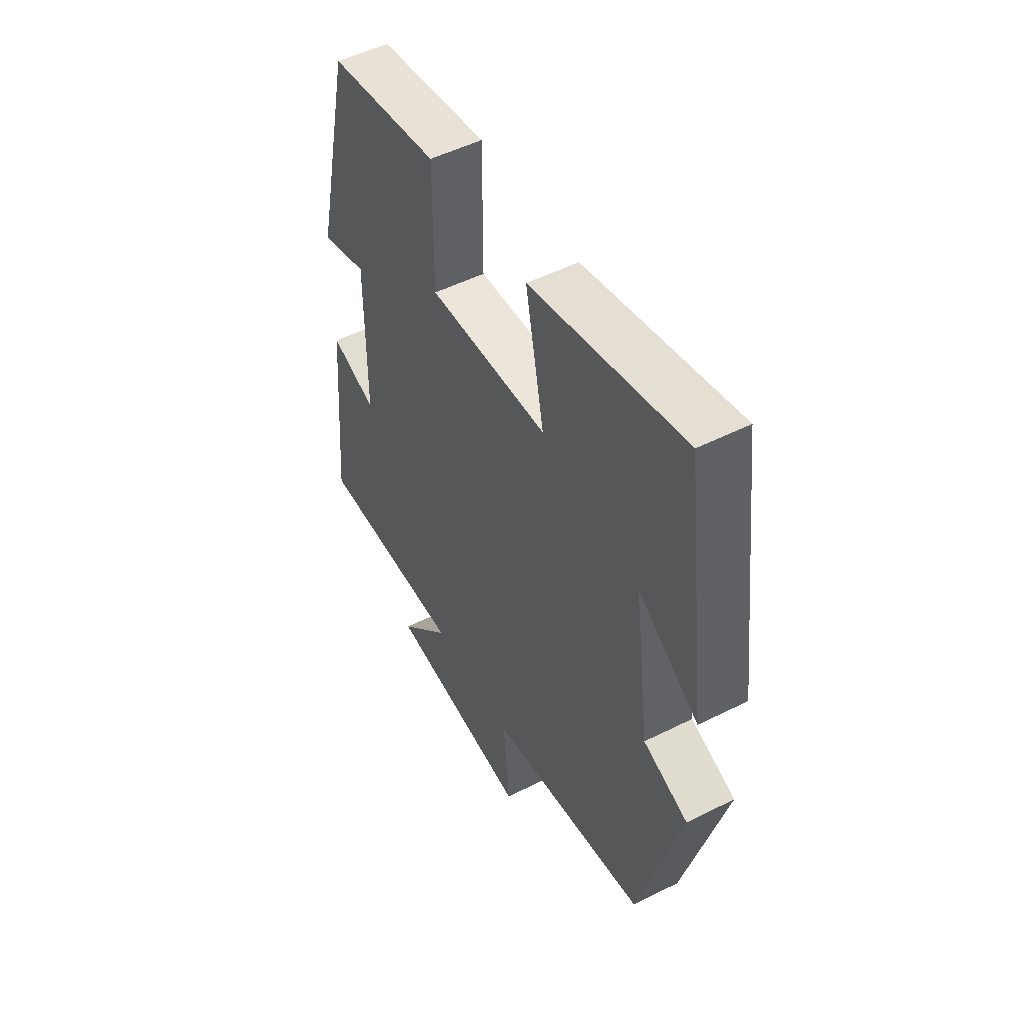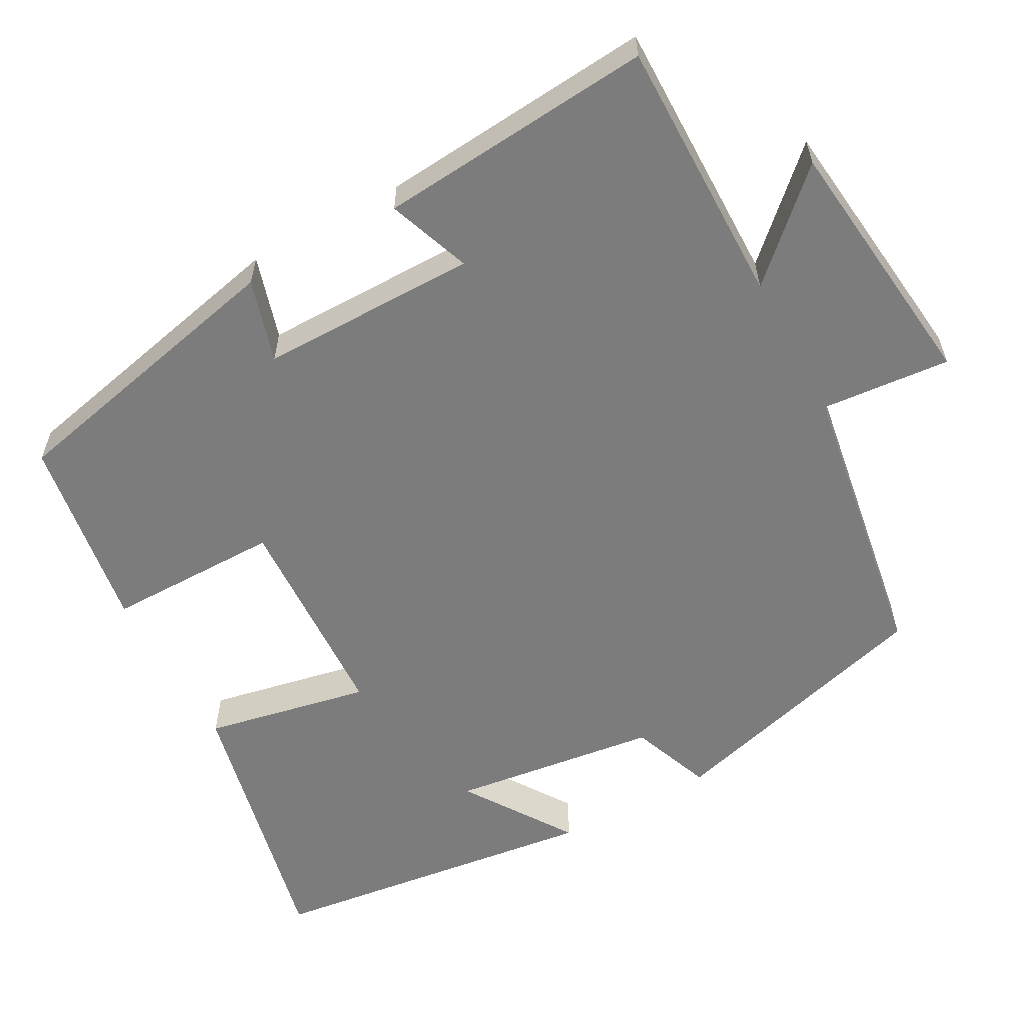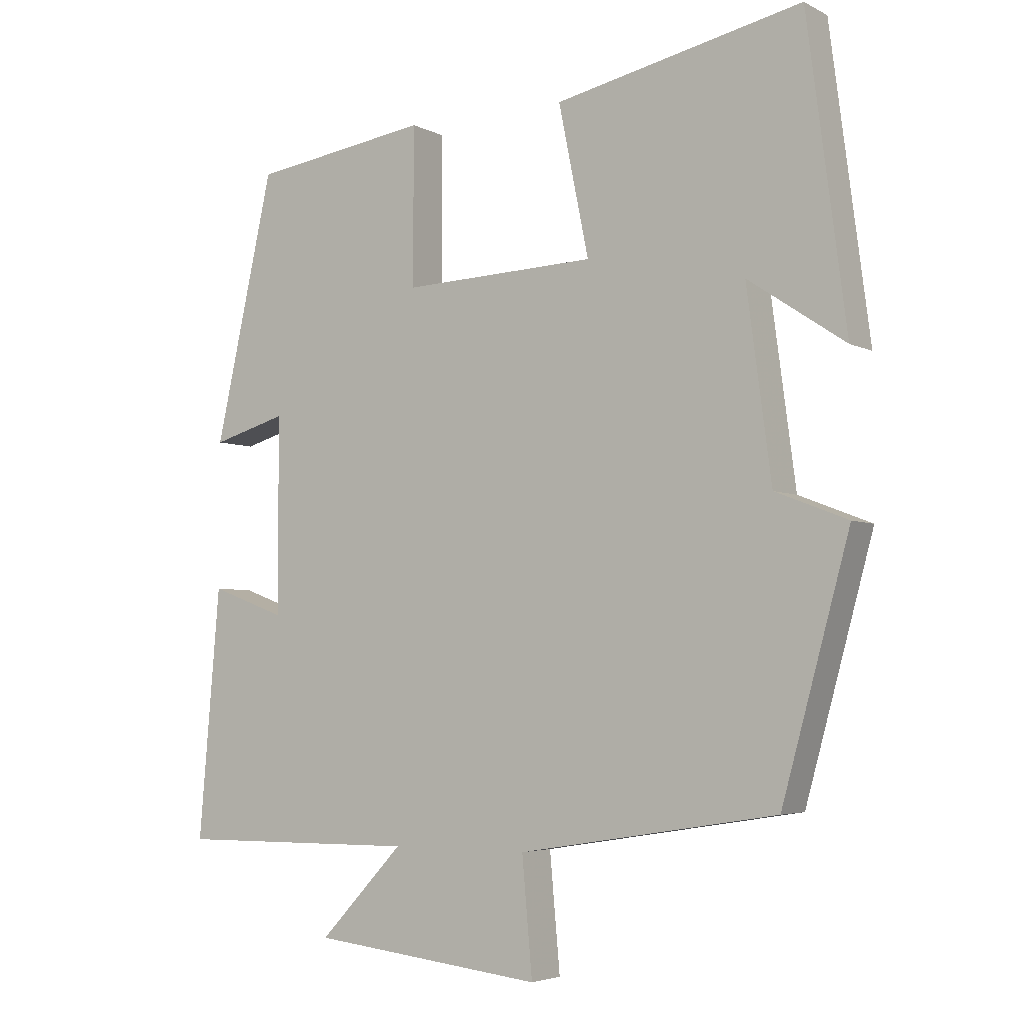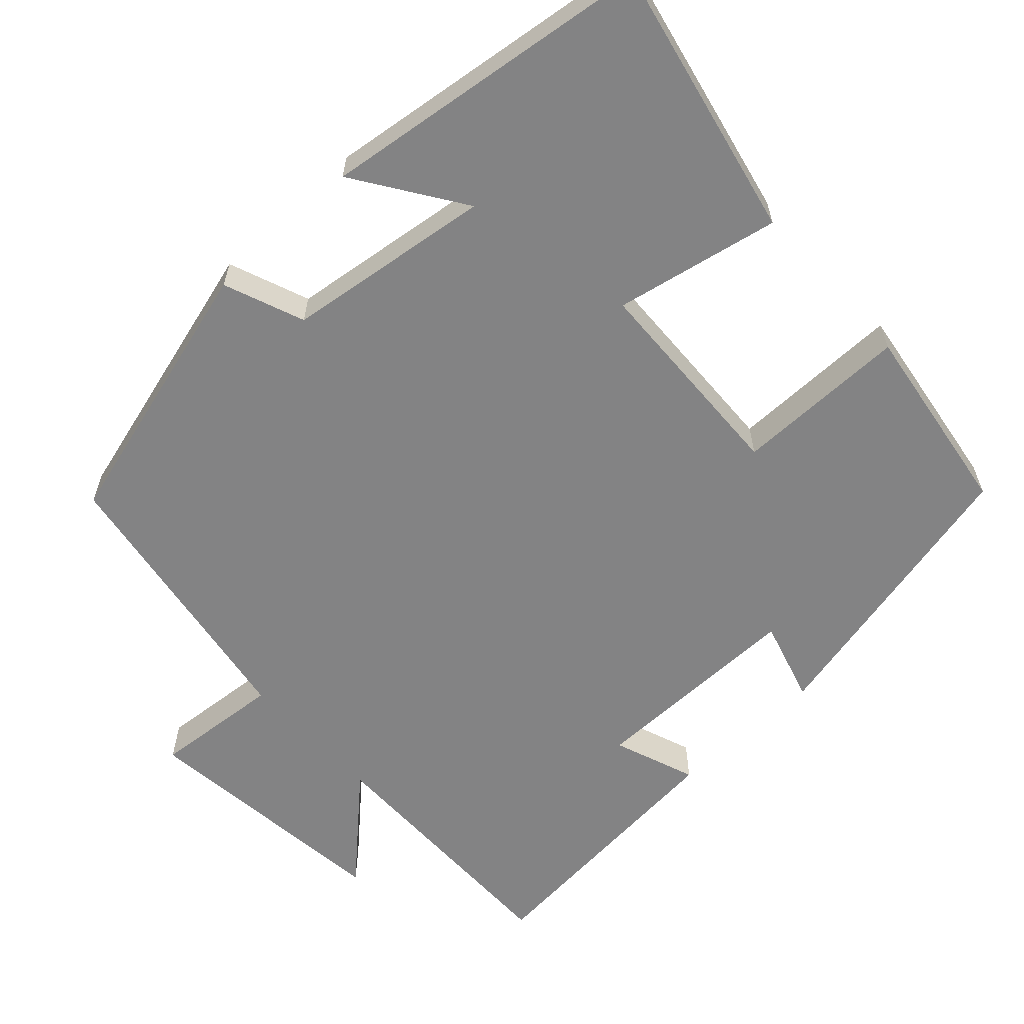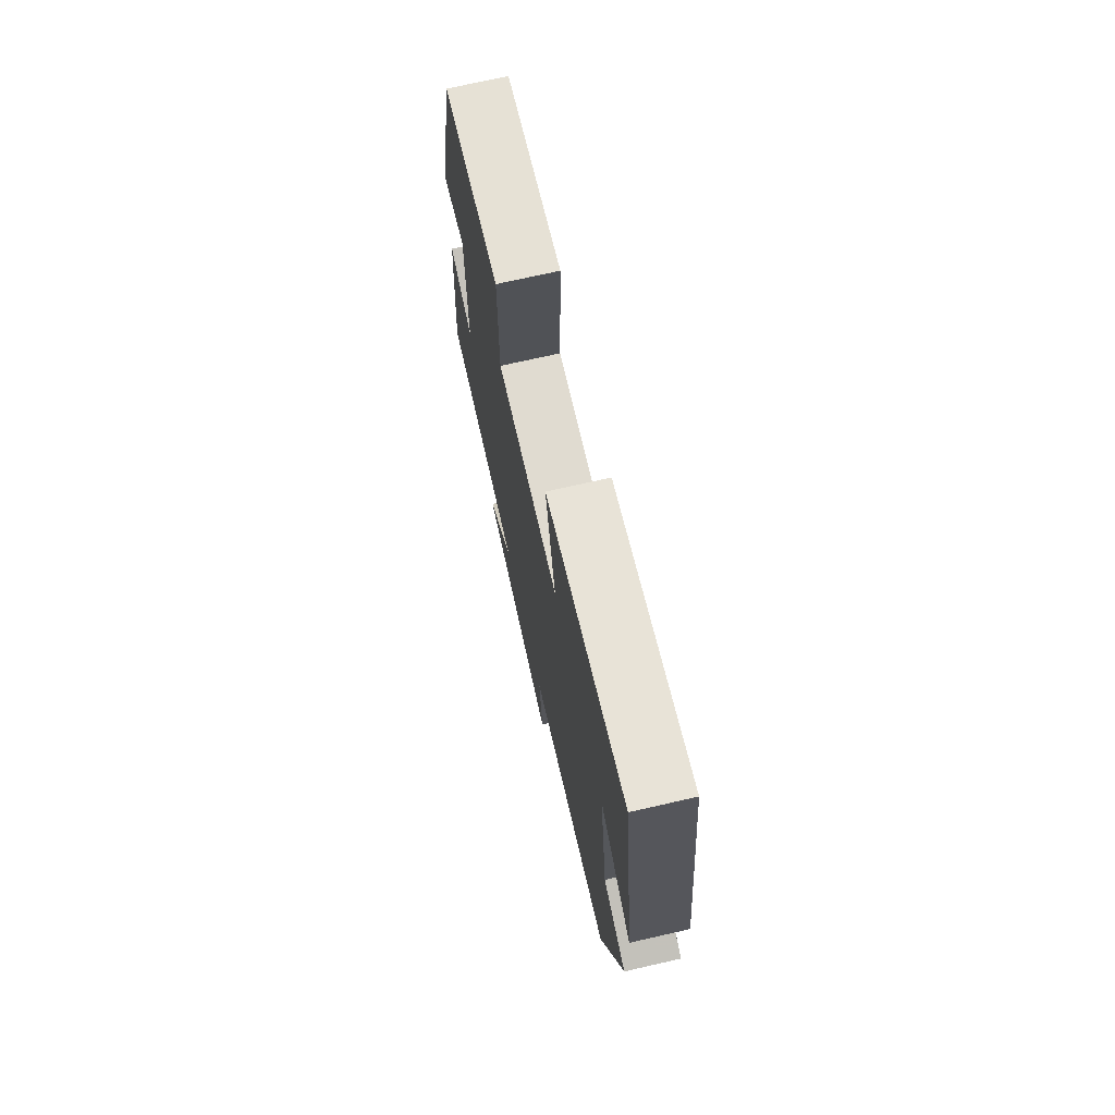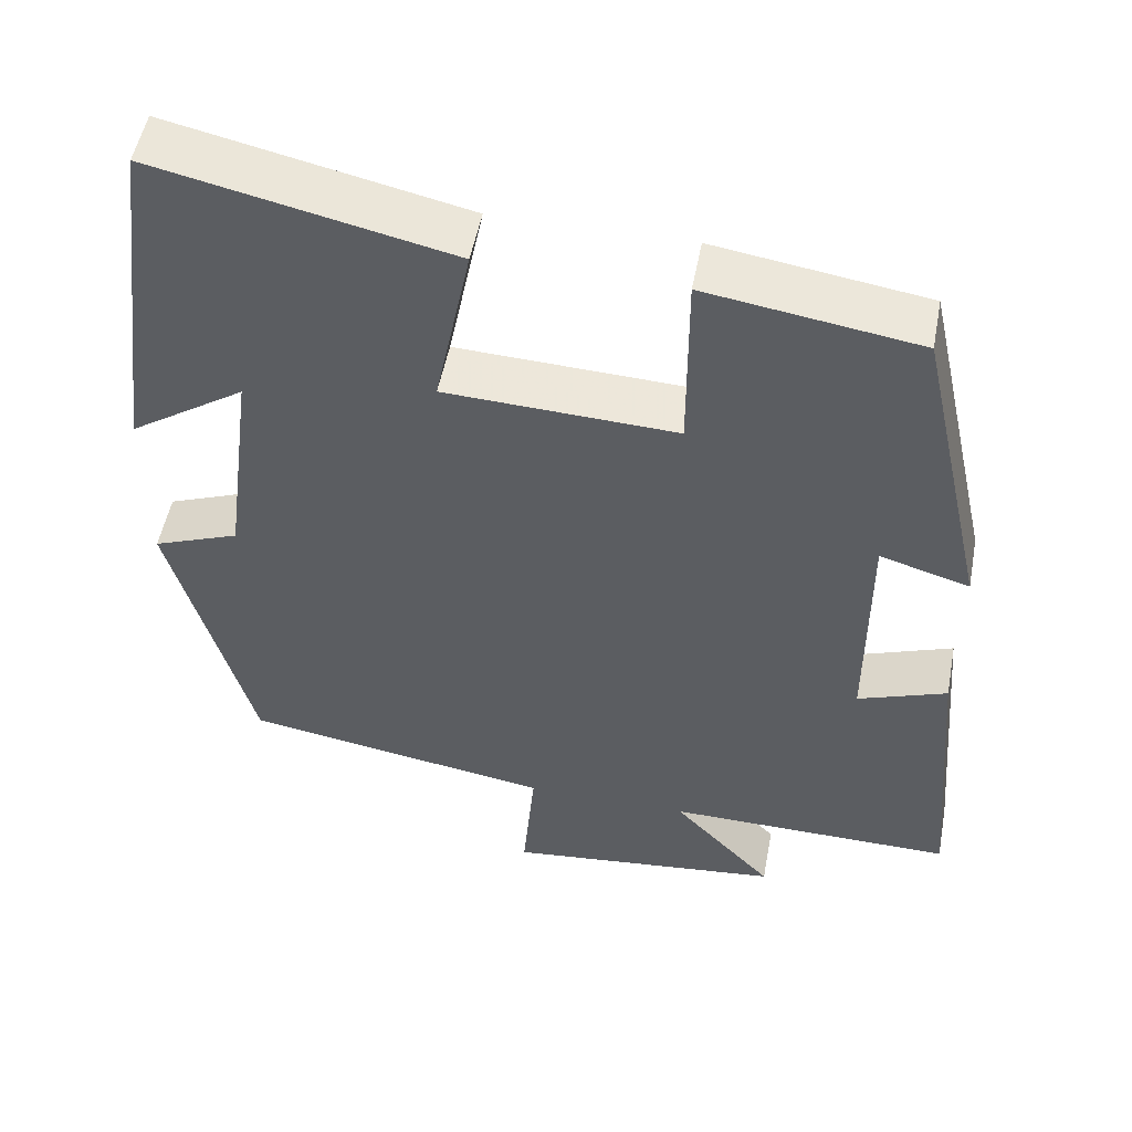
<metadata>
{"format":"obj","ext":"obj","renderer":"f3d","projection":"perspective","resolution":1024,"background":"white","views":[{"elev":51.1,"azim":-118.7,"up":"+Z"},{"elev":-58.8,"azim":118.7,"up":"+Y"},{"elev":-4.2,"azim":-147.4,"up":"+Z"},{"elev":-61.2,"azim":-47.2,"up":"+Y"},{"elev":72.3,"azim":-102.8,"up":"+Z"},{"elev":51.8,"azim":10.7,"up":"+Z"}]}
</metadata>
<code>
v -0.401 0.07 -0.439
v -0.5 0.07 -0.078
v -0.394 0.07 -0.037
v -0.358 0.07 0.235
v -0.5 0.07 0.14
v -0.443 0.07 0.579
v -0.082 0.07 0.5
v -0.126 0.07 0.283
v 0.156 0.07 0.271
v 0.156 0.07 0.5
v 0.414 0.07 0.461
v 0.5 0.07 0.074
v 0.391 0.07 0.106
v 0.391 0.07 -0.18
v 0.5 0.07 -0.14
v 0.531 0.07 -0.503
v 0.179 0.07 -0.5
v 0.302 0.07 -0.631
v -0.038 0.07 -0.669
v -0.023 0.07 -0.5
v -0.401 0 -0.439
v -0.5 0 -0.078
v -0.394 0 -0.037
v -0.358 0 0.235
v -0.5 0 0.14
v -0.443 0 0.579
v -0.082 0 0.5
v -0.126 0 0.283
v 0.156 0 0.271
v 0.156 0 0.5
v 0.414 0 0.461
v 0.5 0 0.074
v 0.391 0 0.106
v 0.391 0 -0.18
v 0.5 0 -0.14
v 0.531 0 -0.503
v 0.179 0 -0.5
v 0.302 0 -0.631
v -0.038 0 -0.669
v -0.023 0 -0.5
f 17 18 19 20
f 17 20 1 2
f 14 15 16 17
f 13 14 17 2
f 10 11 12 13
f 9 10 13
f 8 9 13
f 6 7 8
f 4 5 6
f 4 6 8
f 3 4 8 13
f 2 3 13
f 40 39 38 37
f 22 21 40 37
f 37 36 35 34
f 22 37 34 33
f 33 32 31 30
f 33 30 29
f 33 29 28
f 28 27 26
f 26 25 24
f 28 26 24
f 33 28 24 23
f 33 23 22
f 1 21 22 2
f 2 22 23 3
f 3 23 24 4
f 4 24 25 5
f 5 25 26 6
f 6 26 27 7
f 7 27 28 8
f 8 28 29 9
f 9 29 30 10
f 10 30 31 11
f 11 31 32 12
f 12 32 33 13
f 13 33 34 14
f 14 34 35 15
f 15 35 36 16
f 16 36 37 17
f 17 37 38 18
f 18 38 39 19
f 19 39 40 20
f 20 40 21 1

</code>
